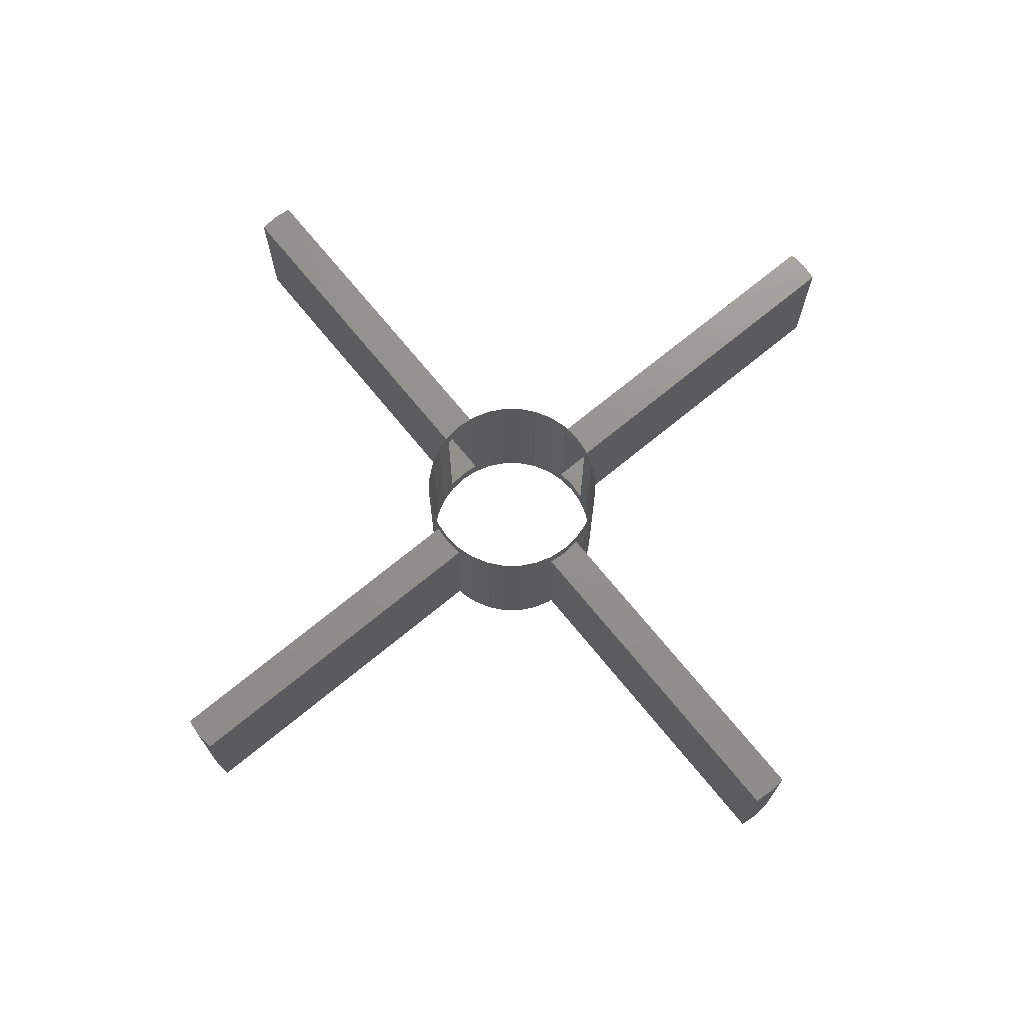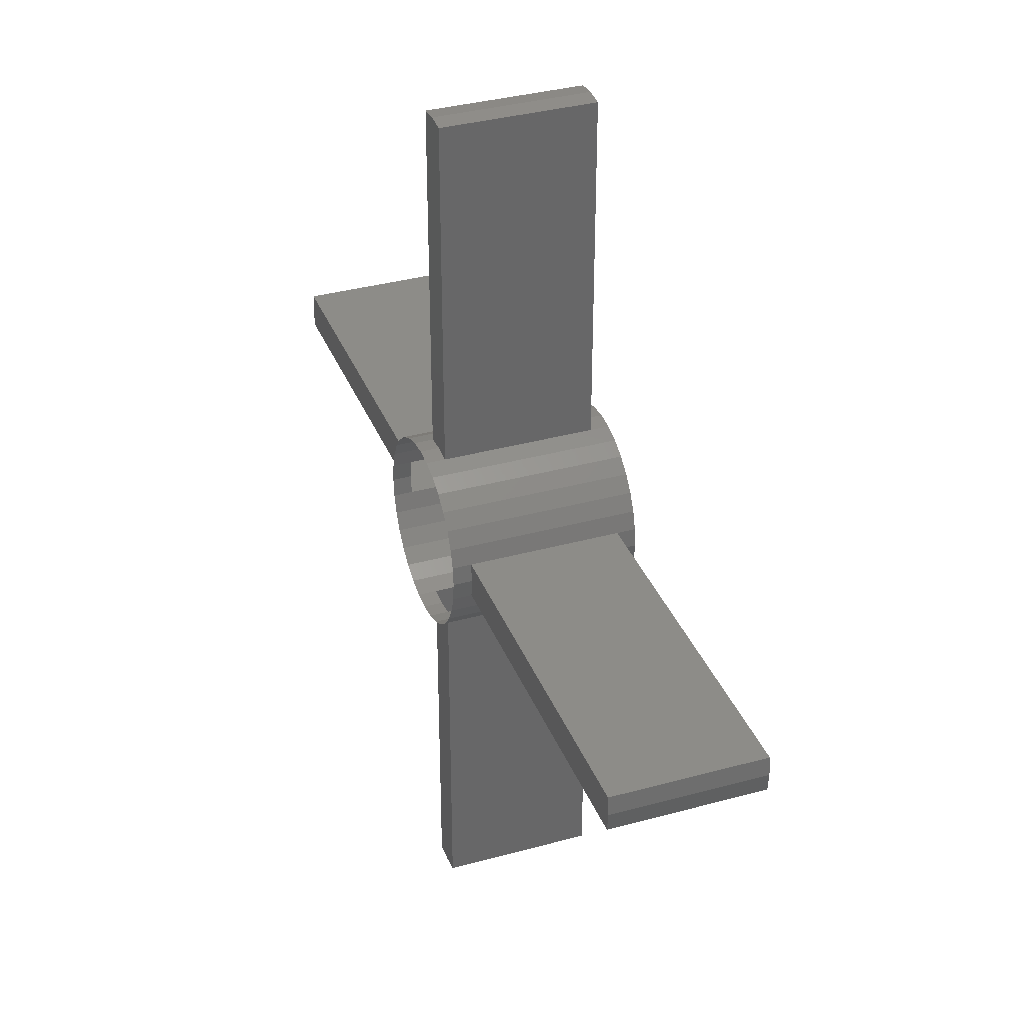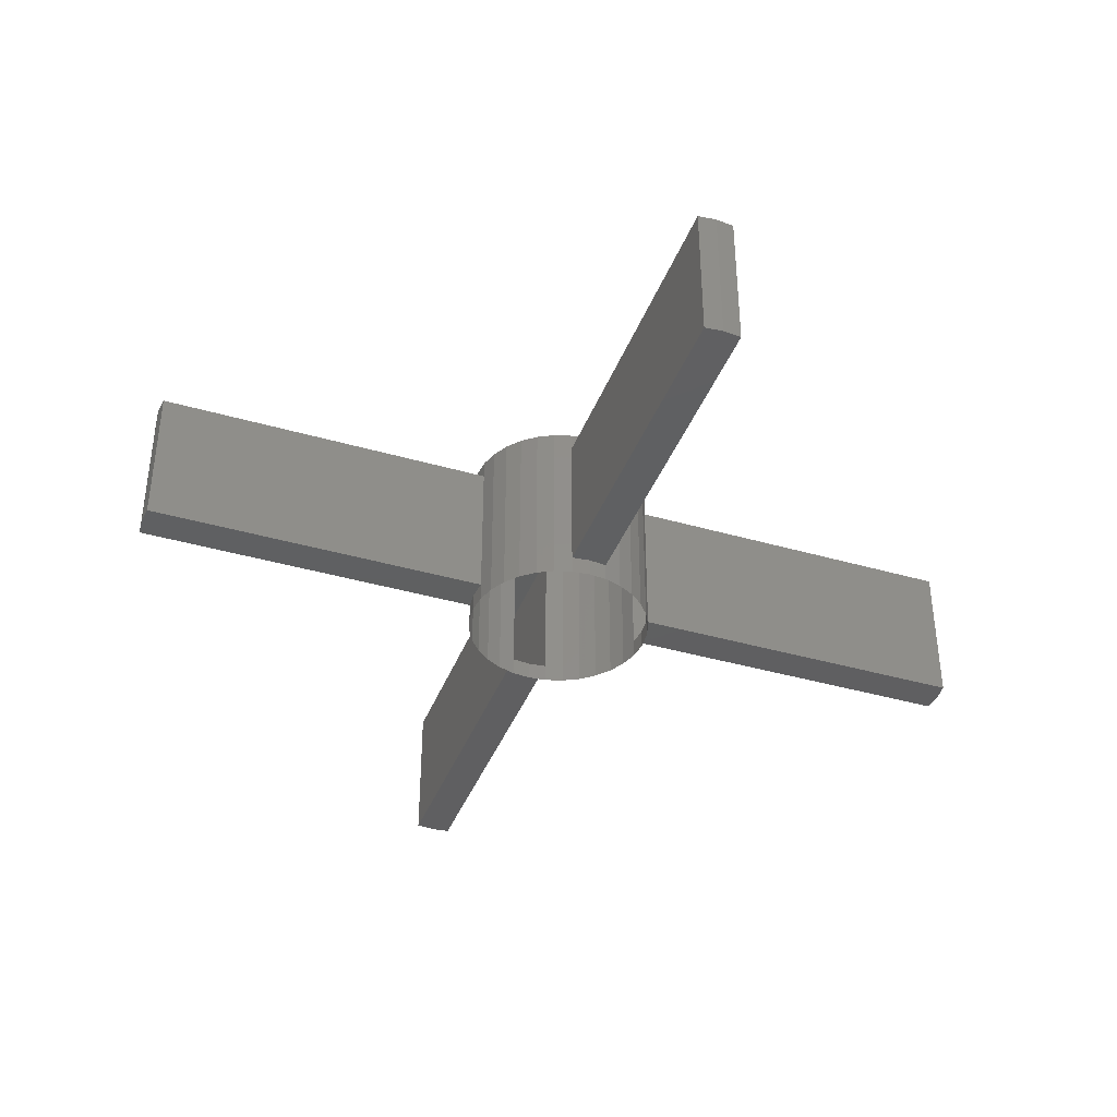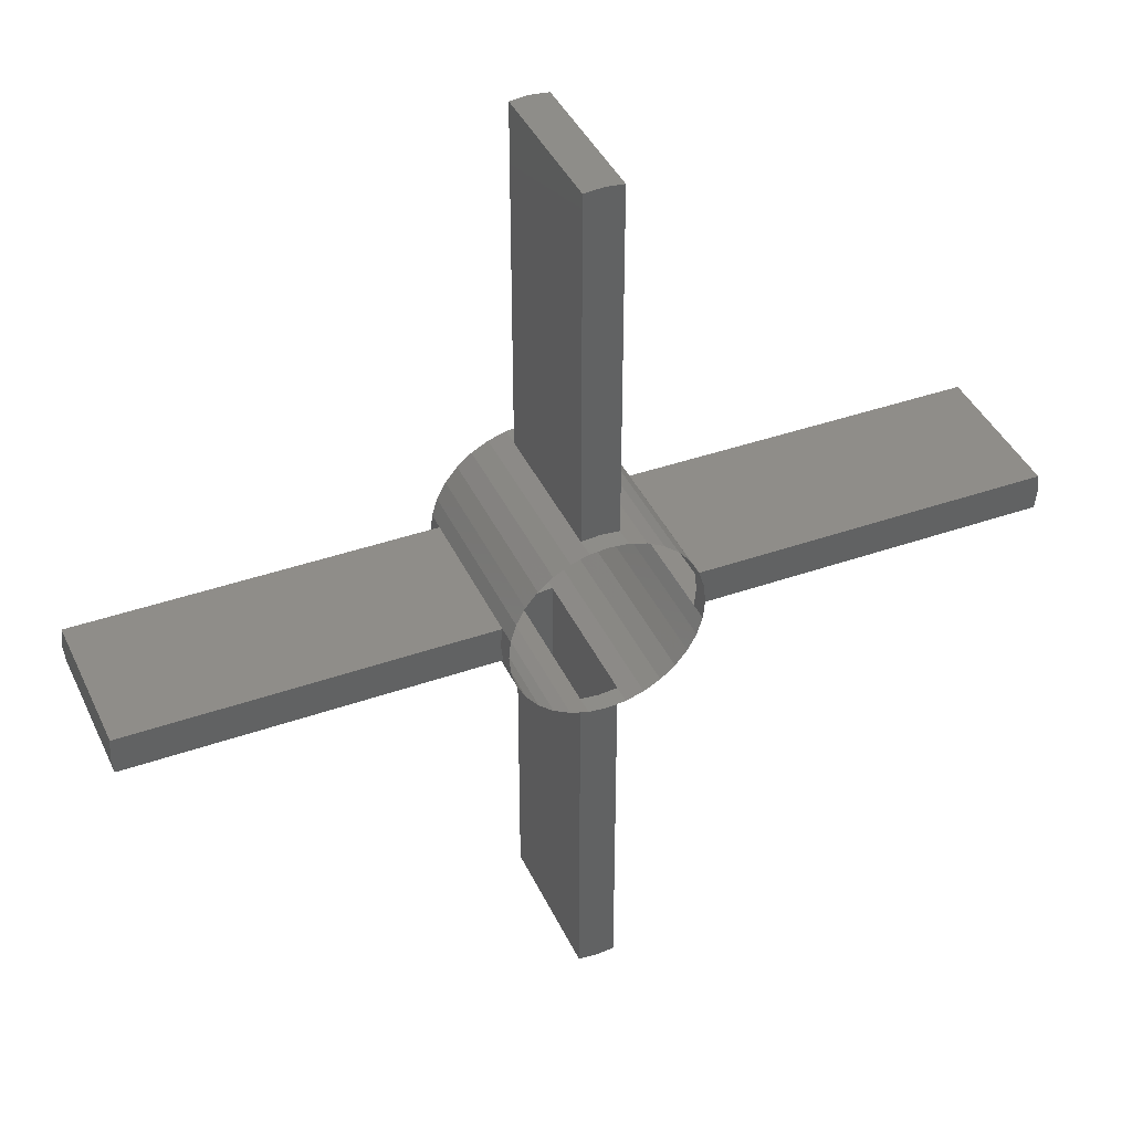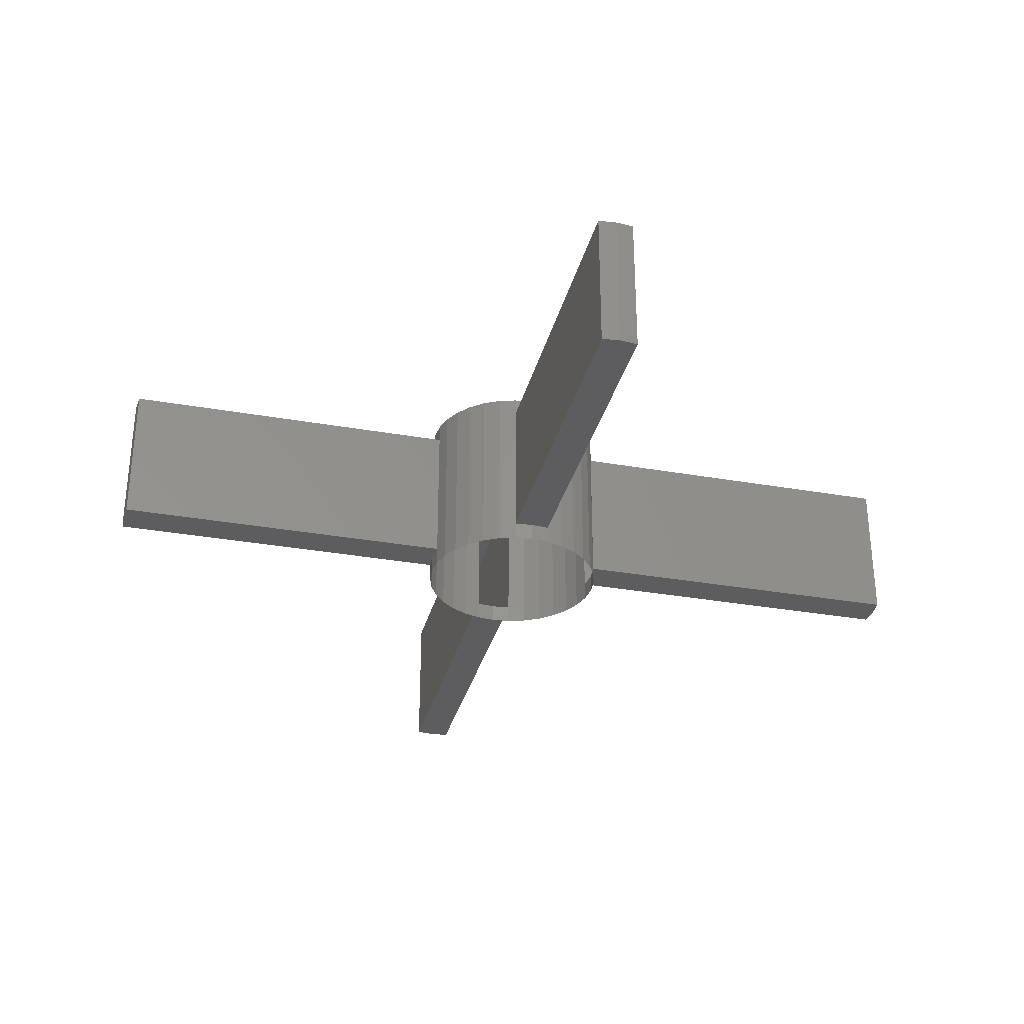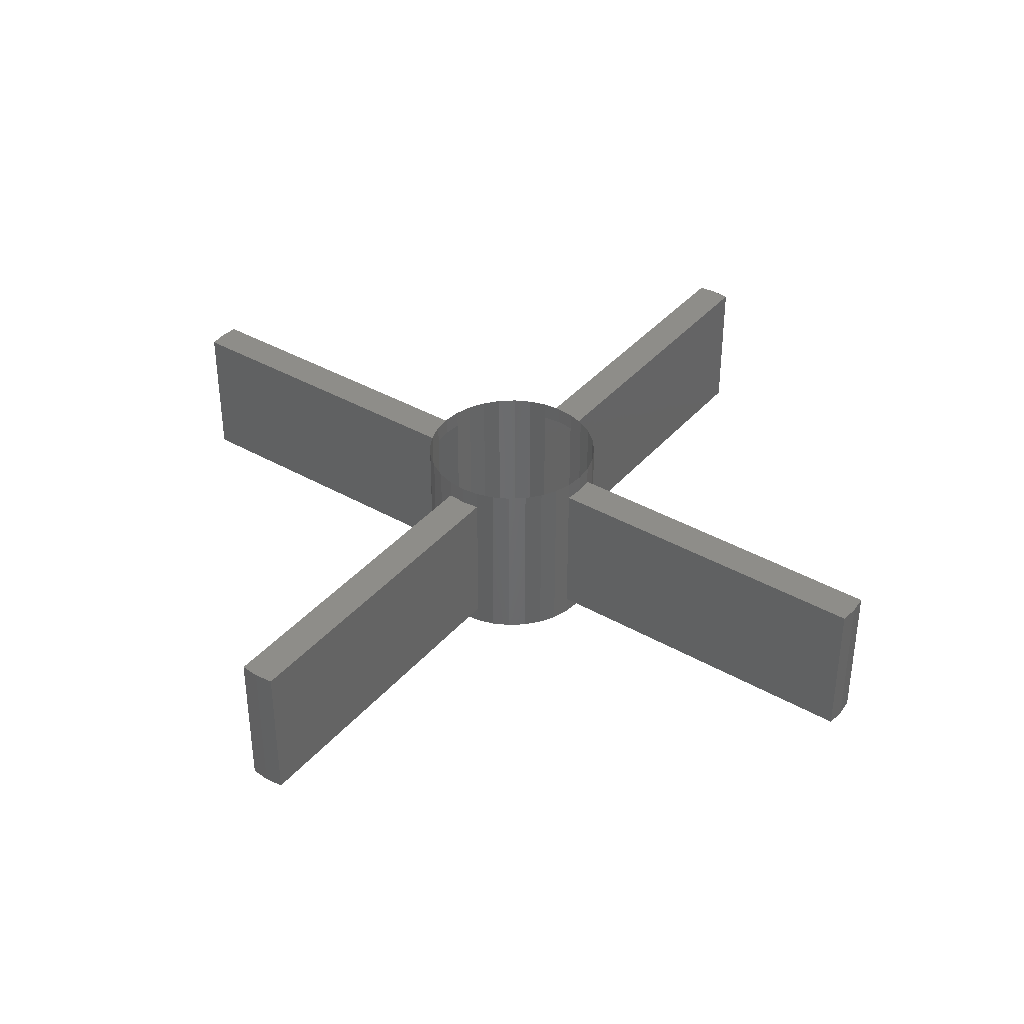
<metadata>
{"format":"stl","ext":"stl","renderer":"f3d","projection":"perspective","resolution":1024,"background":"white","views":[{"elev":72.0,"azim":50.7,"up":"+Z"},{"elev":35.4,"azim":-110.0,"up":"+Y"},{"elev":-39.4,"azim":-109.8,"up":"+Z"},{"elev":40.5,"azim":-23.3,"up":"+Y"},{"elev":-32.4,"azim":-103.8,"up":"+Z"},{"elev":38.5,"azim":35.8,"up":"+Z"}]}
</metadata>
<code>
# stl→obj: 152 verts, 240 faces
v -0.01671 -0.01117 -0.07
v -0.01671 -0.01117 -0.06604
v -0.01857 -0.007692 -0.06604
v -0.01857 -0.007692 -0.07
v -0.01421 -0.01421 -0.07
v -0.01421 -0.01421 -0.06604
v -0.01971 -0.003921 -0.06604
v -0.01971 -0.003921 -0.07
v -0.0201 0 -0.06604
v -0.0201 0 -0.07
v -0.01971 0.003921 -0.06604
v -0.01971 0.003921 -0.07
v -0.01857 0.007692 -0.06604
v -0.01857 0.007692 -0.07
v -0.01671 0.01117 -0.06604
v -0.01671 0.01117 -0.07
v -0.01421 0.01421 -0.06604
v -0.01421 0.01421 -0.07
v -0.01117 0.01671 -0.06604
v -0.01117 0.01671 -0.07
v -0.01117 0.01671 -0.03396
v -0.007692 0.01857 -0.03396
v -0.007692 0.01857 -0.06604
v -0.01421 0.01421 -0.03396
v -0.01671 0.01117 -0.03396
v -0.01857 0.007692 -0.03396
v -0.01971 0.003921 -0.03396
v -0.01971 -0.003921 -0.03396
v -0.0201 0 -0.03396
v -0.0951 0 -0.03396
v -0.09471 -0.003921 -0.03396
v -0.09471 -0.003921 -0.06604
v -0.01857 -0.007692 -0.03396
v -0.01421 -0.01421 -0.03396
v -0.01671 -0.01117 -0.03396
v -0.003921 -0.01971 -0.06604
v -0.003921 -0.01971 -0.03396
v -0.007692 -0.01857 -0.03396
v -0.007692 -0.01857 -0.06604
v 0.003921 -0.01971 -0.06604
v 0.003921 -0.01971 -0.03396
v 0.003921 -0.09471 -0.03396
v 0.003921 -0.09471 -0.06604
v -0.003921 -0.09471 -0.06604
v -0.003921 -0.09471 -0.03396
v 0.007692 -0.01857 -0.06604
v 0.007692 -0.01857 -0.03396
v 0.01117 -0.01671 -0.06604
v 0.01117 -0.01671 -0.03396
v 0.01421 -0.01421 -0.06604
v 0.01421 -0.01421 -0.03396
v 0.01671 -0.01117 -0.06604
v 0.01671 -0.01117 -0.03396
v 0.01857 -0.007692 -0.06604
v 0.01857 -0.007692 -0.03396
v 0.01971 -0.003921 -0.06604
v 0.0201 0 -0.06604
v 0.0951 0 -0.06604
v 0.09471 -0.003921 -0.06604
v 0.01971 -0.003921 -0.03396
v 0 -0.0201 -0.07
v 0 -0.0201 -0.06604
v -0.003921 -0.01971 -0.07
v 0.007692 -0.01857 -0.07
v 0.003921 -0.01971 -0.07
v -0.007692 -0.01857 -0.07
v 0.0201 0 -0.07
v 0.01971 -0.003921 -0.07
v 0.01857 -0.007692 -0.07
v 0 0.0201 -0.07
v 0 0.0201 -0.06604
v 0.003921 0.01971 -0.06604
v 0.003921 0.01971 -0.07
v 0.007692 0.01857 -0.06604
v 0.007692 0.01857 -0.07
v 0.01117 0.01671 -0.06604
v 0.01117 0.01671 -0.07
v 0.01421 0.01421 -0.06604
v 0.01421 0.01421 -0.07
v 0.01671 0.01117 -0.06604
v 0.01671 0.01117 -0.07
v 0.01857 0.007692 -0.06604
v 0.01857 0.007692 -0.07
v 0.01971 0.003921 -0.06604
v 0.01971 0.003921 -0.07
v -0.01117 -0.01671 -0.07
v -0.01117 -0.01671 -0.06604
v -0.007692 0.01857 -0.07
v -0.003921 0.01971 -0.06604
v -0.003921 0.01971 -0.07
v -0.003921 0.01971 -0.03396
v -0.003921 0.09471 -0.03396
v -0.003921 0.09471 -0.06604
v 0.003921 0.01971 -0.03396
v 0.007692 0.01857 -0.03396
v 0.01117 0.01671 -0.03396
v 0.01421 0.01421 -0.03396
v 0.01671 0.01117 -0.03396
v 0.01857 0.007692 -0.03396
v 0.01971 0.003921 -0.03396
v 0.0201 0 -0.03396
v 0.09471 -0.003921 -0.03396
v 0.0951 0 -0.03396
v 0.01671 -0.01117 -0.07
v 0.01421 -0.01421 -0.07
v 0.01117 -0.01671 -0.07
v -0.01117 -0.01671 -0.03396
v 0 0.0201 -0.03396
v 0 0.0951 -0.03396
v 0 0.0201 -0.03
v 0.003921 0.01971 -0.03
v 0.007692 0.01857 -0.03
v 0.01117 0.01671 -0.03
v 0.01421 0.01421 -0.03
v 0.01671 0.01117 -0.03
v 0.01857 0.007692 -0.03
v 0.01971 0.003921 -0.03
v 0.0201 0 -0.03
v 0.01971 -0.003921 -0.03
v 0.01857 -0.007692 -0.03
v 0.01671 -0.01117 -0.03
v 0.01421 -0.01421 -0.03
v 0.01117 -0.01671 -0.03
v 0.007692 -0.01857 -0.03
v 0.003921 -0.01971 -0.03
v 0 -0.0201 -0.03
v 0 -0.0201 -0.03396
v -0.003921 -0.01971 -0.03
v -0.007692 -0.01857 -0.03
v -0.01117 -0.01671 -0.03
v -0.01421 -0.01421 -0.03
v -0.01671 -0.01117 -0.03
v -0.01857 -0.007692 -0.03
v -0.01971 -0.003921 -0.03
v -0.0201 0 -0.03
v -0.01971 0.003921 -0.03
v -0.01857 0.007692 -0.03
v -0.01671 0.01117 -0.03
v -0.01421 0.01421 -0.03
v -0.01117 0.01671 -0.03
v -0.007692 0.01857 -0.03
v -0.003921 0.01971 -0.03
v 0.09471 0.003921 -0.06604
v 0.09471 0.003921 -0.03396
v -0.0951 0 -0.06604
v -0.09471 0.003921 -0.03396
v -0.09471 0.003921 -0.06604
v 0 0.0951 -0.06604
v 0.003921 0.09471 -0.03396
v 0.003921 0.09471 -0.06604
v 0 -0.0951 -0.06604
v 0 -0.0951 -0.03396
f 1 2 3
f 1 3 4
f 5 6 2
f 5 2 1
f 4 3 7
f 4 7 8
f 8 7 9
f 8 9 10
f 10 9 11
f 10 11 12
f 12 11 13
f 12 13 14
f 14 13 15
f 14 15 16
f 16 15 17
f 16 17 18
f 18 17 19
f 18 19 20
f 19 21 22
f 19 22 23
f 17 24 21
f 17 21 19
f 15 25 24
f 15 24 17
f 13 26 25
f 13 25 15
f 11 27 26
f 11 26 13
f 28 29 30
f 28 30 31
f 7 28 31
f 7 31 32
f 3 33 28
f 3 28 7
f 6 34 35
f 6 35 2
f 2 35 33
f 2 33 3
f 36 37 38
f 36 38 39
f 40 41 42
f 40 42 43
f 37 36 44
f 37 44 45
f 46 47 41
f 46 41 40
f 48 49 47
f 48 47 46
f 50 51 49
f 50 49 48
f 52 53 51
f 52 51 50
f 54 55 53
f 54 53 52
f 56 57 58
f 56 58 59
f 56 60 55
f 56 55 54
f 61 62 36
f 61 36 63
f 64 46 40
f 64 40 65
f 63 36 39
f 63 39 66
f 65 40 62
f 65 62 61
f 67 57 56
f 67 56 68
f 68 56 54
f 68 54 69
f 70 71 72
f 70 72 73
f 73 72 74
f 73 74 75
f 75 74 76
f 75 76 77
f 77 76 78
f 77 78 79
f 79 78 80
f 79 80 81
f 81 80 82
f 81 82 83
f 83 82 84
f 83 84 85
f 85 84 57
f 85 57 67
f 86 87 6
f 86 6 5
f 66 39 87
f 66 87 86
f 88 23 89
f 88 89 90
f 90 89 71
f 90 71 70
f 89 91 92
f 89 92 93
f 72 94 95
f 72 95 74
f 74 95 96
f 74 96 76
f 76 96 97
f 76 97 78
f 78 97 98
f 78 98 80
f 80 98 99
f 80 99 82
f 82 99 100
f 82 100 84
f 101 60 102
f 101 102 103
f 69 54 52
f 69 52 104
f 105 50 48
f 105 48 106
f 104 52 50
f 104 50 105
f 106 48 46
f 106 46 64
f 87 107 34
f 87 34 6
f 39 38 107
f 39 107 87
f 23 22 91
f 23 91 89
f 20 19 23
f 20 23 88
f 91 108 109
f 91 109 92
f 108 110 111
f 108 111 94
f 94 111 112
f 94 112 95
f 95 112 113
f 95 113 96
f 96 113 114
f 96 114 97
f 97 114 115
f 97 115 98
f 98 115 116
f 98 116 99
f 99 116 117
f 99 117 100
f 100 117 118
f 100 118 101
f 101 118 119
f 101 119 60
f 60 119 120
f 60 120 55
f 55 120 121
f 55 121 53
f 53 121 122
f 53 122 51
f 51 122 123
f 51 123 49
f 49 123 124
f 49 124 47
f 47 124 125
f 47 125 41
f 41 125 126
f 41 126 127
f 127 126 128
f 127 128 37
f 37 128 129
f 37 129 38
f 38 129 130
f 38 130 107
f 107 130 131
f 107 131 34
f 34 131 132
f 34 132 35
f 35 132 133
f 35 133 33
f 33 133 134
f 33 134 28
f 28 134 135
f 28 135 29
f 29 135 136
f 29 136 27
f 27 136 137
f 27 137 26
f 26 137 138
f 26 138 25
f 25 138 139
f 25 139 24
f 24 139 140
f 24 140 21
f 21 140 141
f 21 141 22
f 22 141 142
f 22 142 91
f 91 142 110
f 91 110 108
f 58 103 102
f 58 102 59
f 143 144 103
f 143 103 58
f 57 84 143
f 57 143 58
f 100 101 103
f 100 103 144
f 60 56 59
f 60 59 102
f 84 100 144
f 84 144 143
f 145 30 146
f 145 146 147
f 32 31 30
f 32 30 145
f 9 7 32
f 9 32 145
f 27 11 147
f 27 147 146
f 11 9 145
f 11 145 147
f 29 27 146
f 29 146 30
f 148 109 149
f 148 149 150
f 93 92 109
f 93 109 148
f 94 72 150
f 94 150 149
f 72 71 148
f 72 148 150
f 108 94 149
f 108 149 109
f 71 89 93
f 71 93 148
f 151 152 45
f 151 45 44
f 43 42 152
f 43 152 151
f 62 40 43
f 62 43 151
f 36 62 151
f 36 151 44
f 41 127 152
f 41 152 42
f 127 37 45
f 127 45 152

</code>
